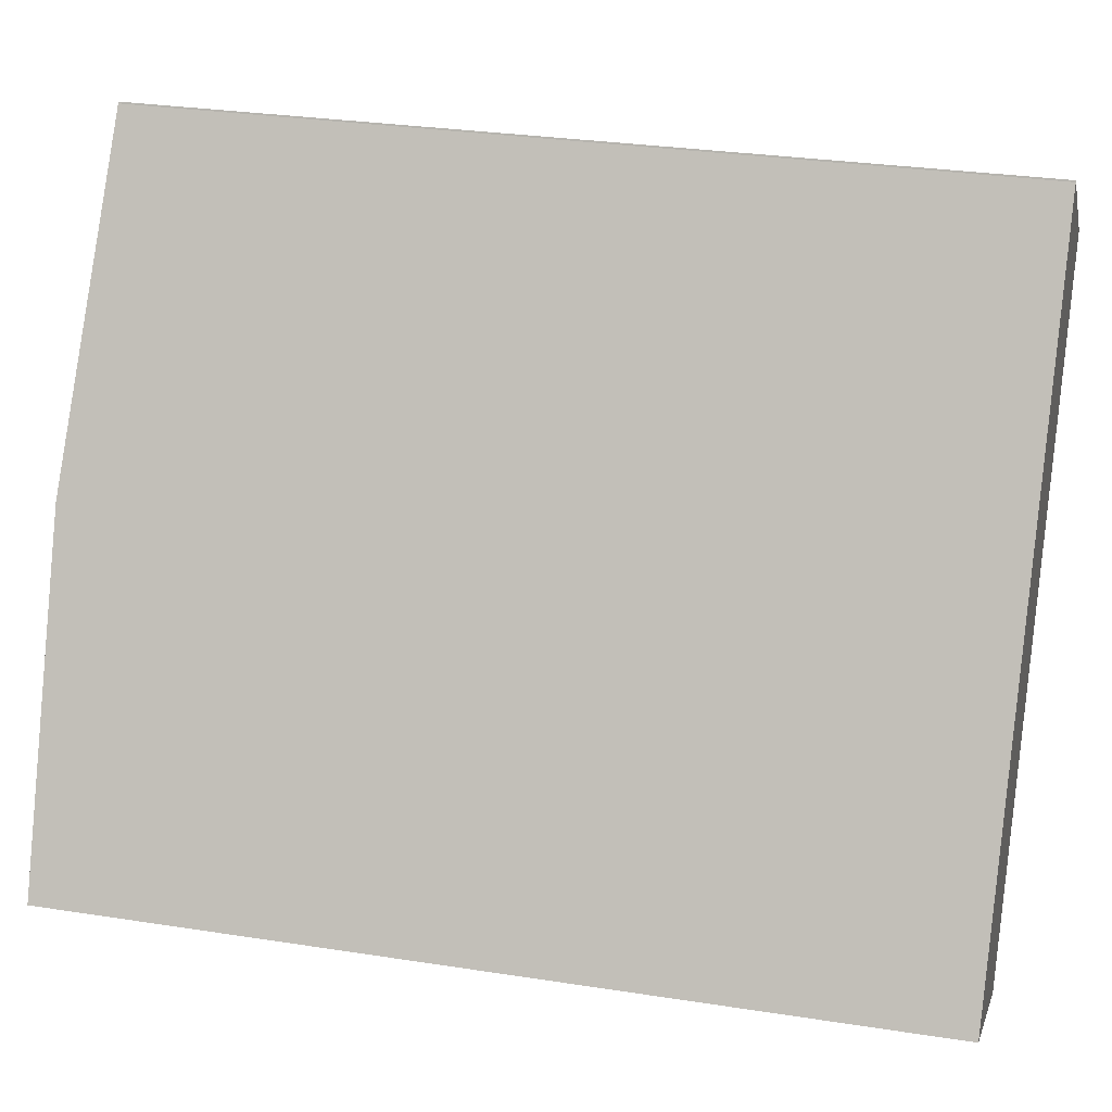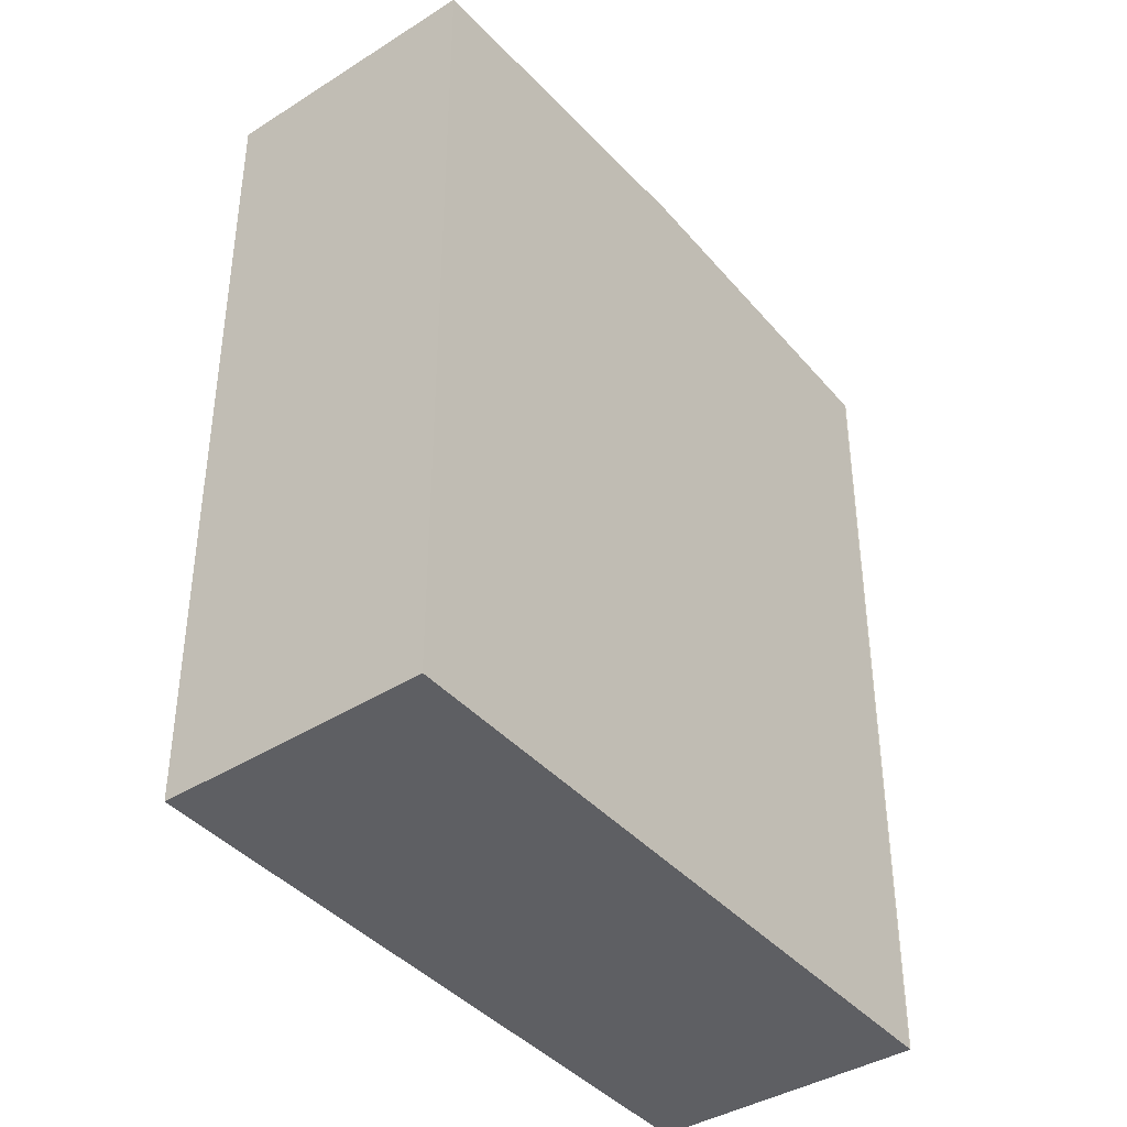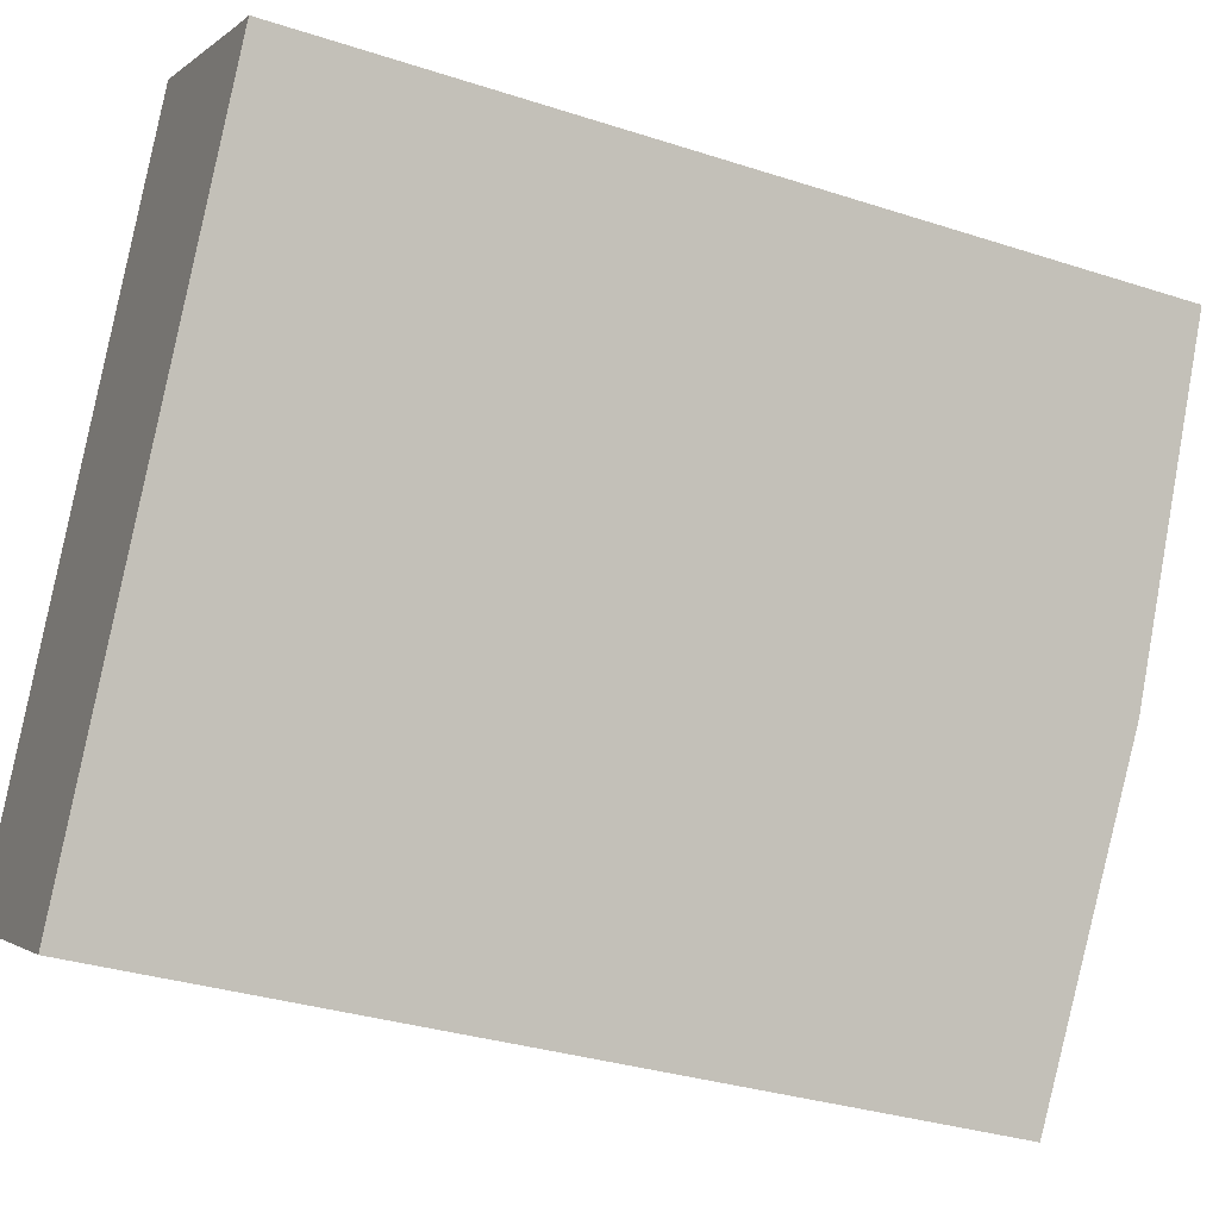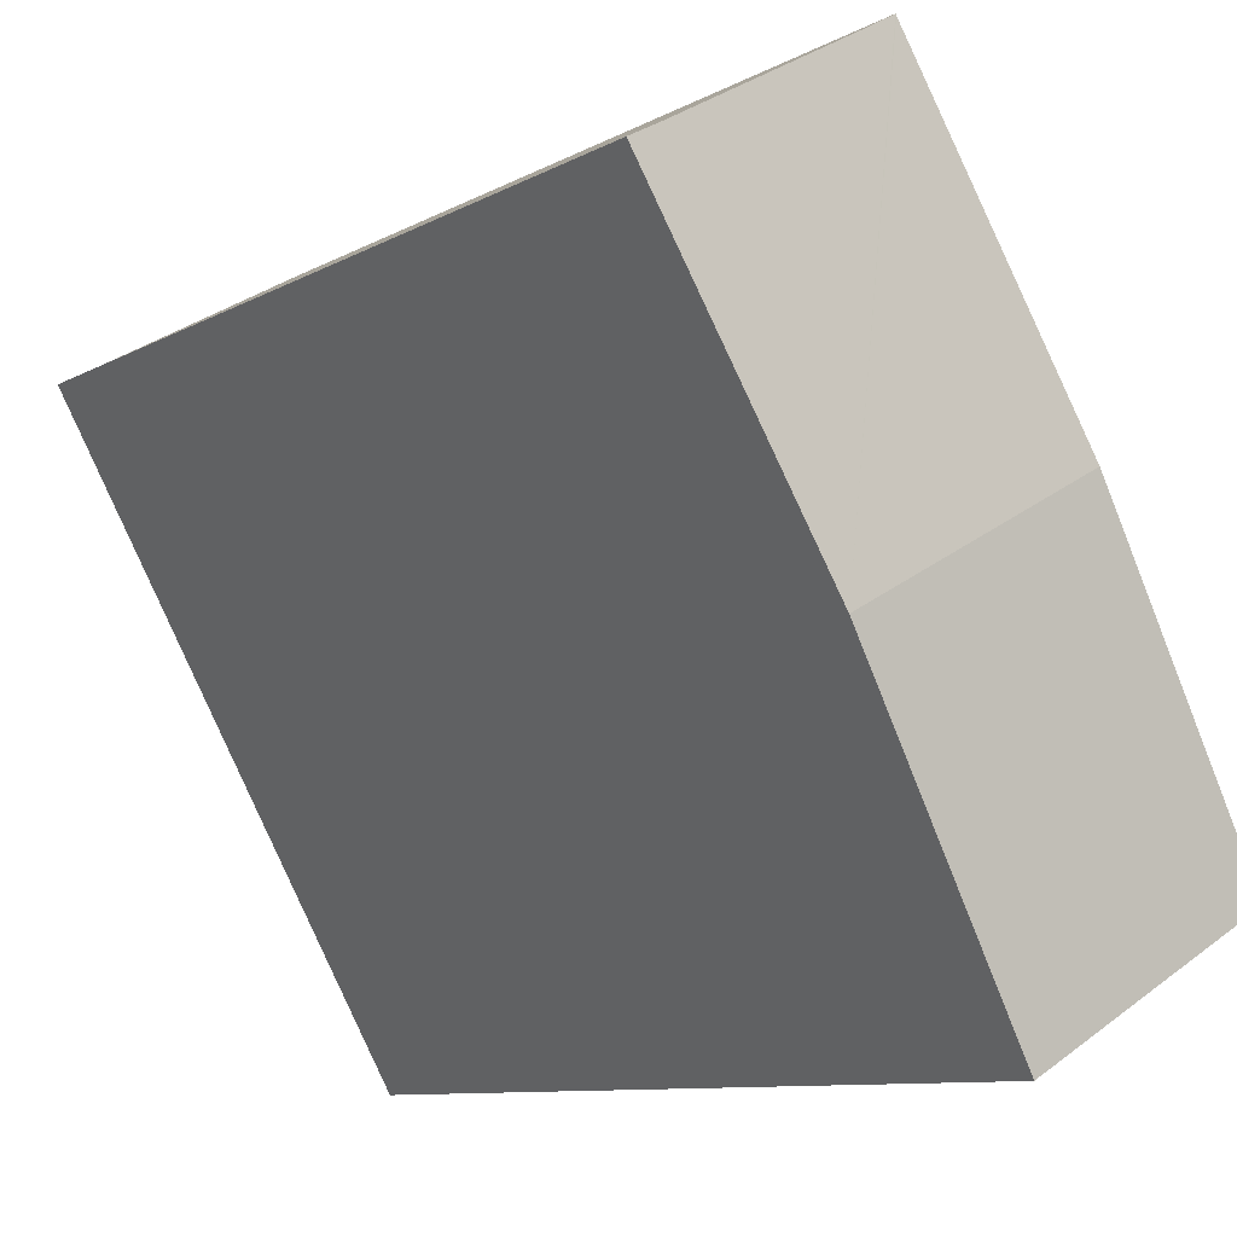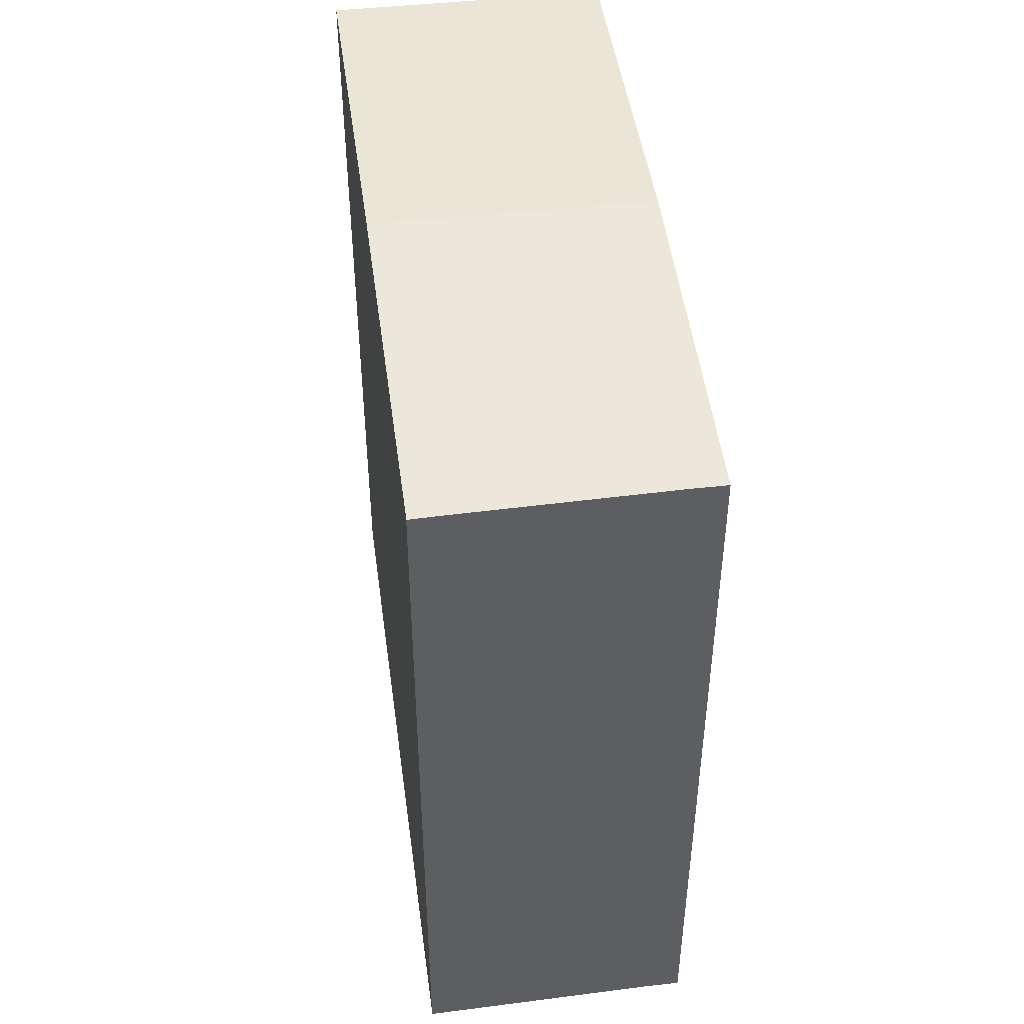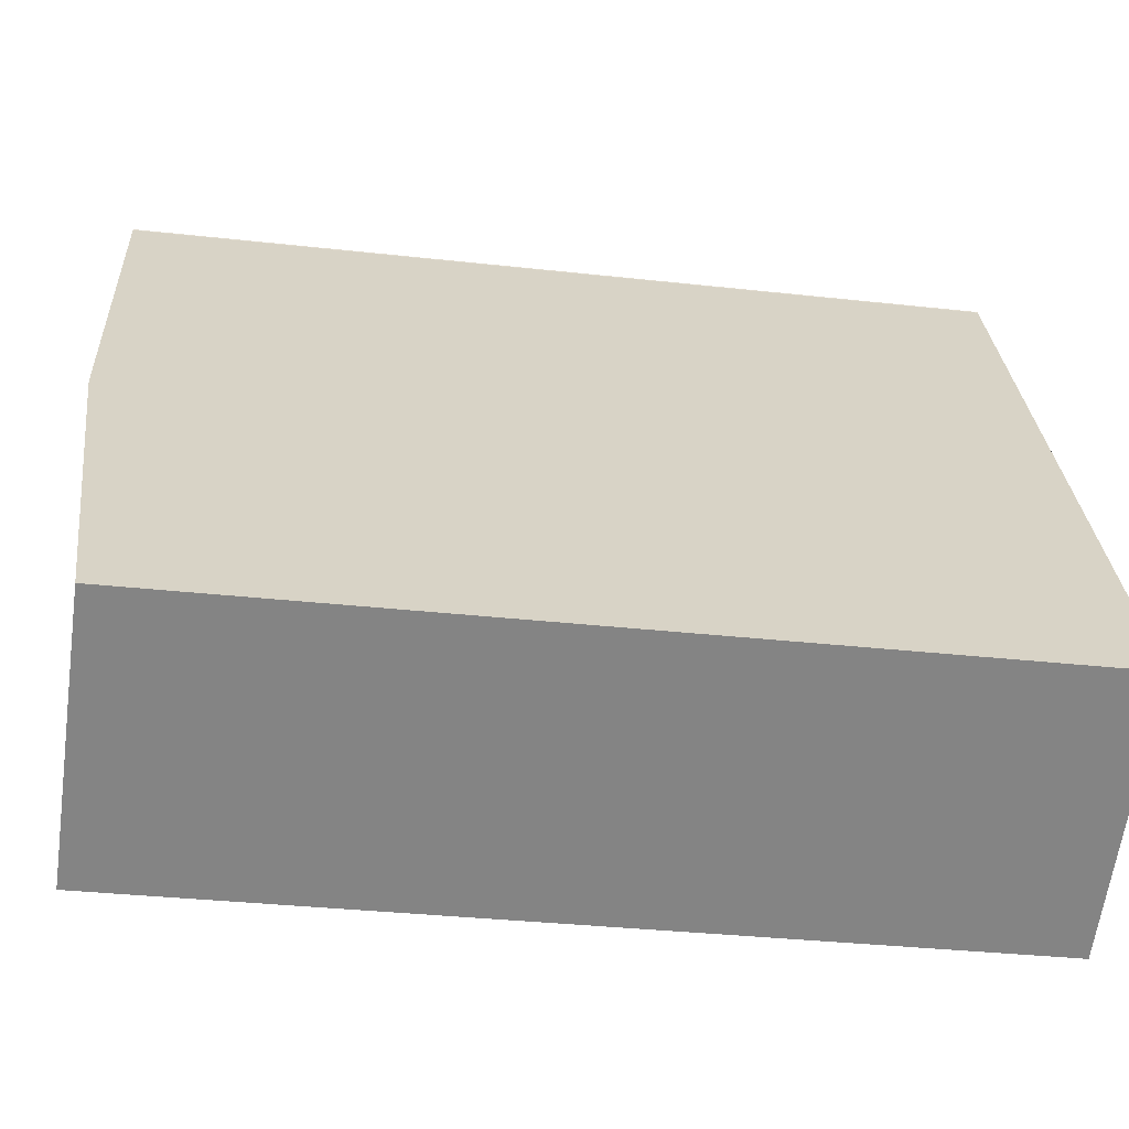
<metadata>
{"format":"obj","ext":"obj","renderer":"f3d","projection":"perspective","resolution":1024,"background":"white","views":[{"elev":29.1,"azim":-76.9,"up":"+Z"},{"elev":-40.6,"azim":-113.1,"up":"+Y"},{"elev":-33.0,"azim":65.9,"up":"+Z"},{"elev":-9.7,"azim":143.5,"up":"+Z"},{"elev":48.6,"azim":22.1,"up":"+Y"},{"elev":-32.5,"azim":-98.9,"up":"+Z"}]}
</metadata>
<code>
v  7.717 15.69 3.238
v  10.36 15.4 9.169
v  10.95 15.4 8.843
v  6.971 15.39 11.15
v  6.52 15.39 11.42
v  6.508 15.39 11.39
v  3.256 15.69 5.7
v  4.44 15.39 -2.451
v  0 15.39 9.427e-16
v  4.44 1.501e-16 -2.451
v  0 0 0
v  6.508 -6.976e-16 11.39
v  3.256 -3.49e-16 5.7
v  6.52 -6.993e-16 11.42
v  10.36 -5.614e-16 9.169
v  6.971 -6.826e-16 11.15
v  10.95 -5.415e-16 8.843
v  7.717 -1.983e-16 3.238
g defaultobject
f 1 2 3
f 2 1 4
f 4 1 5
f 5 1 6
f 6 1 7
f 8 7 1
f 7 8 9
f 10 9 8
f 9 10 11
f 11 7 9
f 7 11 6
f 6 11 12
f 12 11 13
f 12 5 6
f 5 12 14
f 14 4 5
f 4 14 2
f 2 14 15
f 15 14 16
f 15 3 2
f 3 15 17
f 1 10 8
f 10 1 3
f 10 3 18
f 18 3 17
f 10 13 11
f 13 10 12
f 12 10 16
f 16 10 15
f 15 10 17
f 17 10 18
f 16 14 12

</code>
